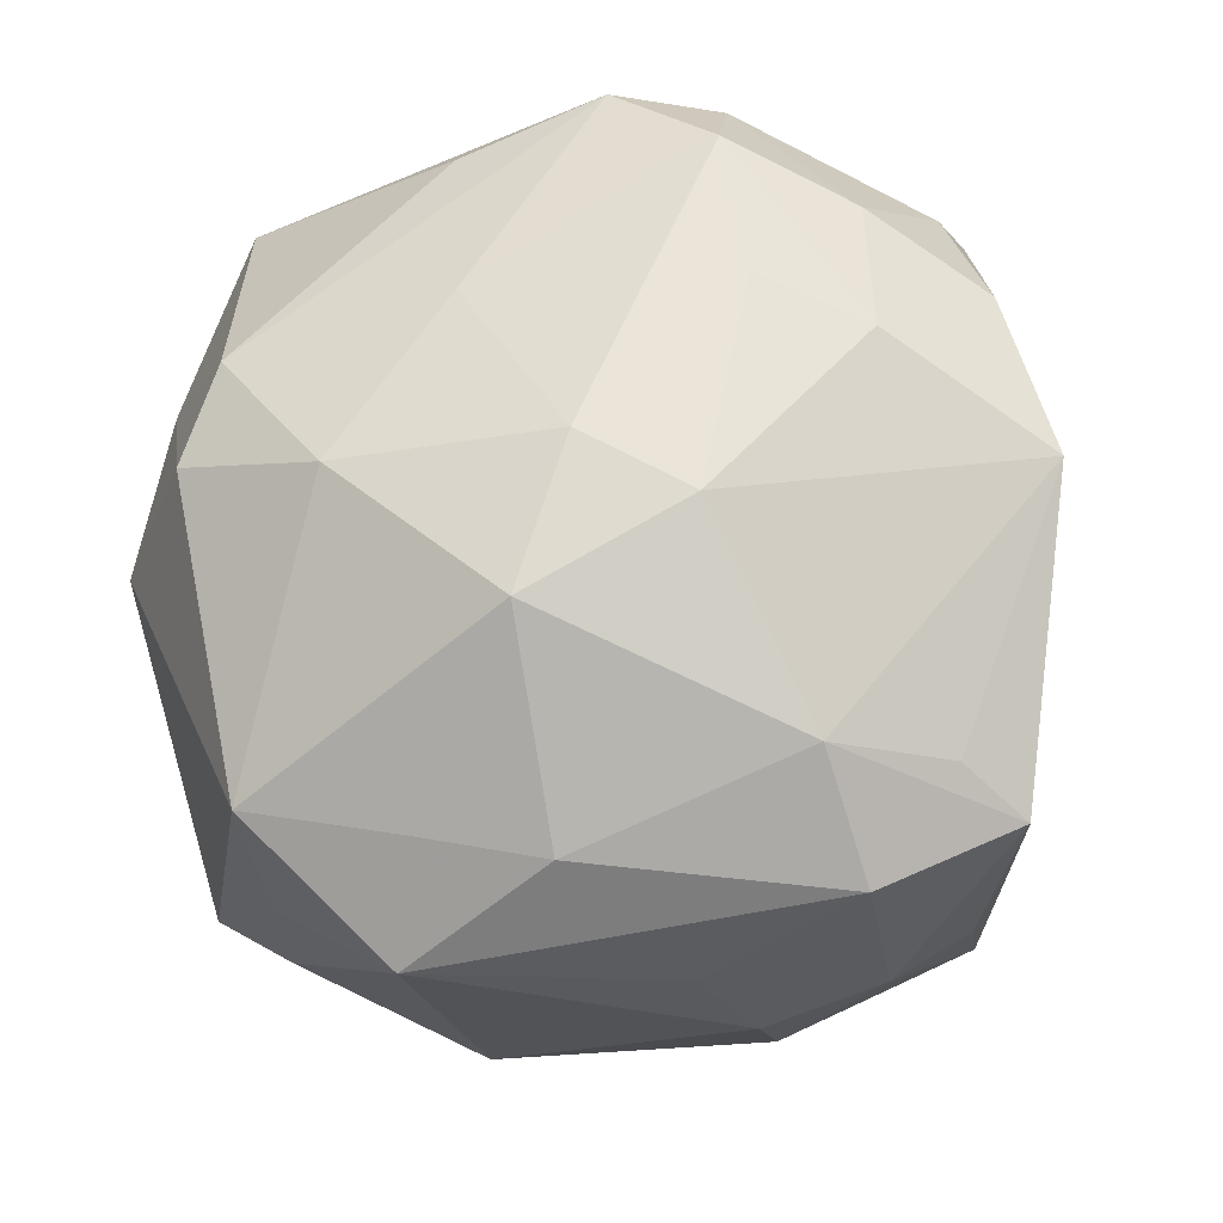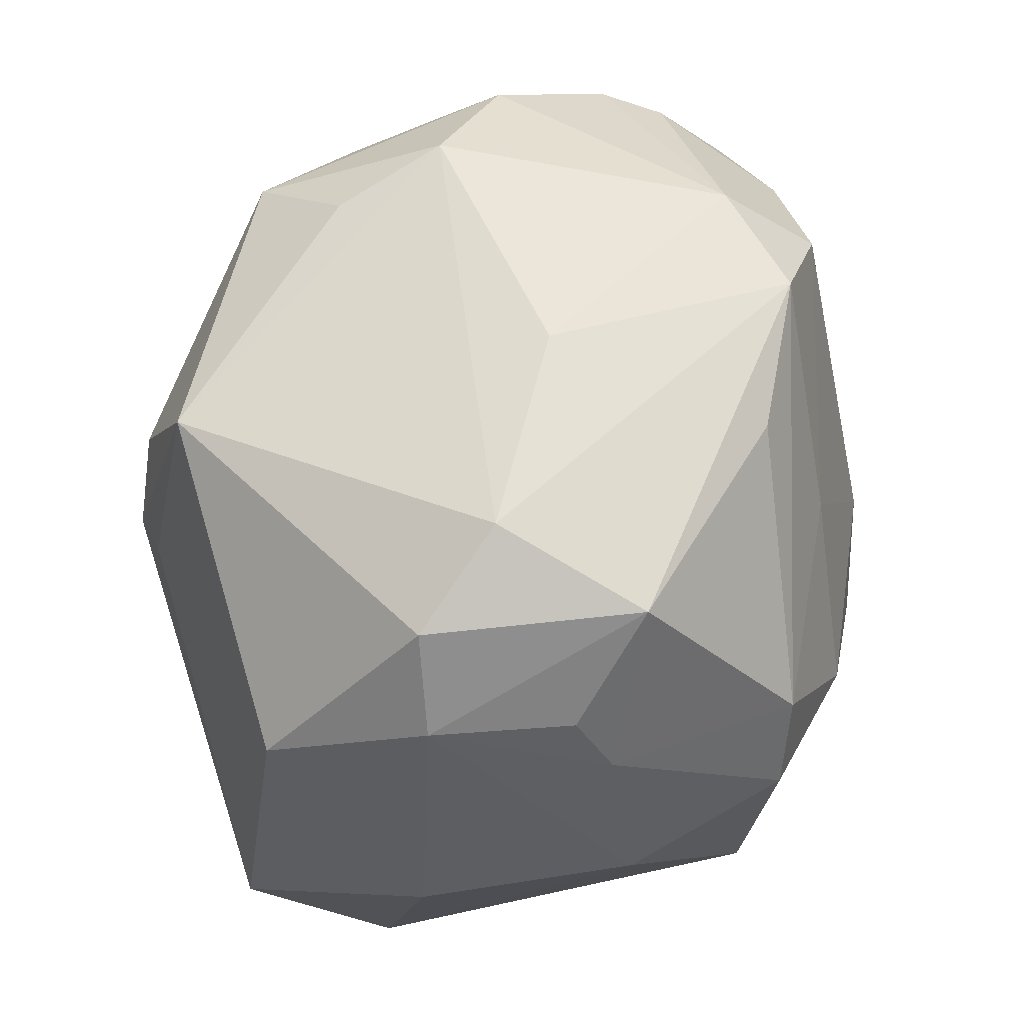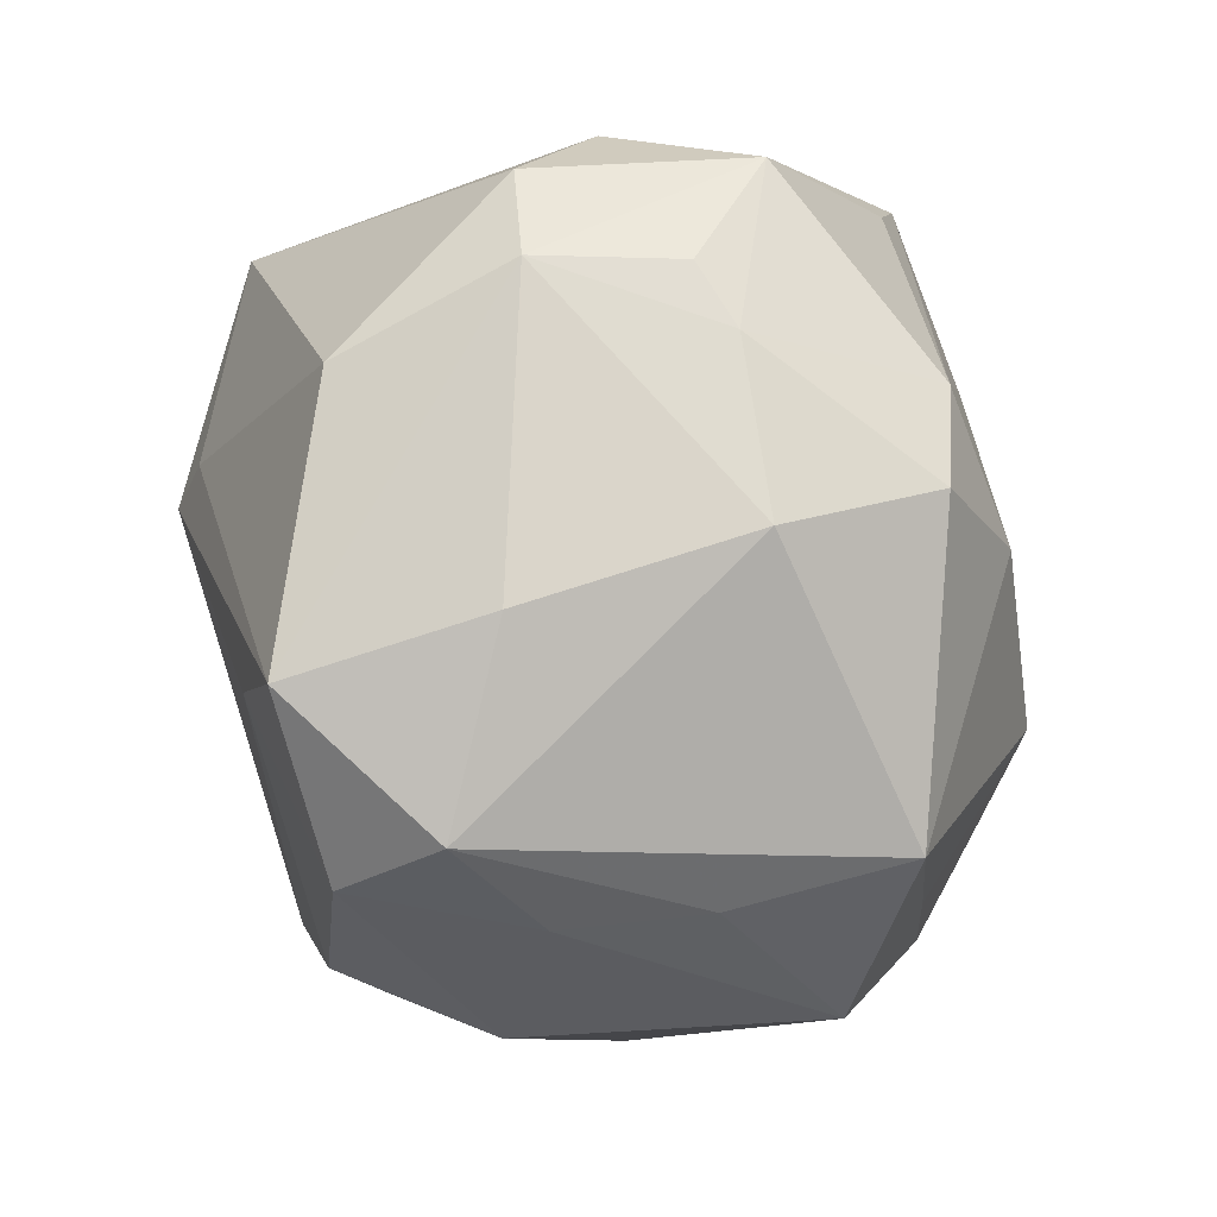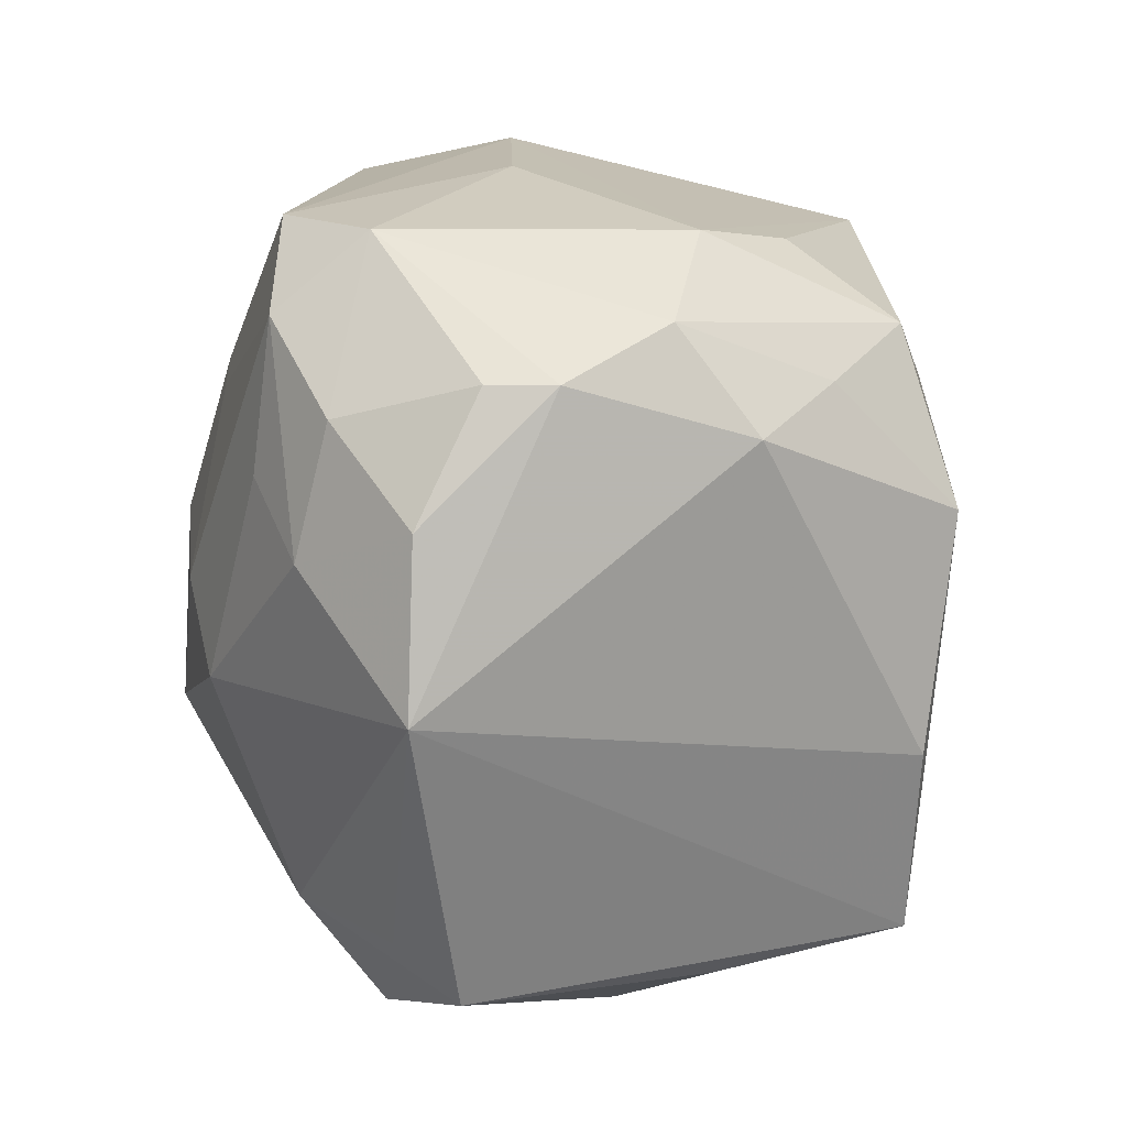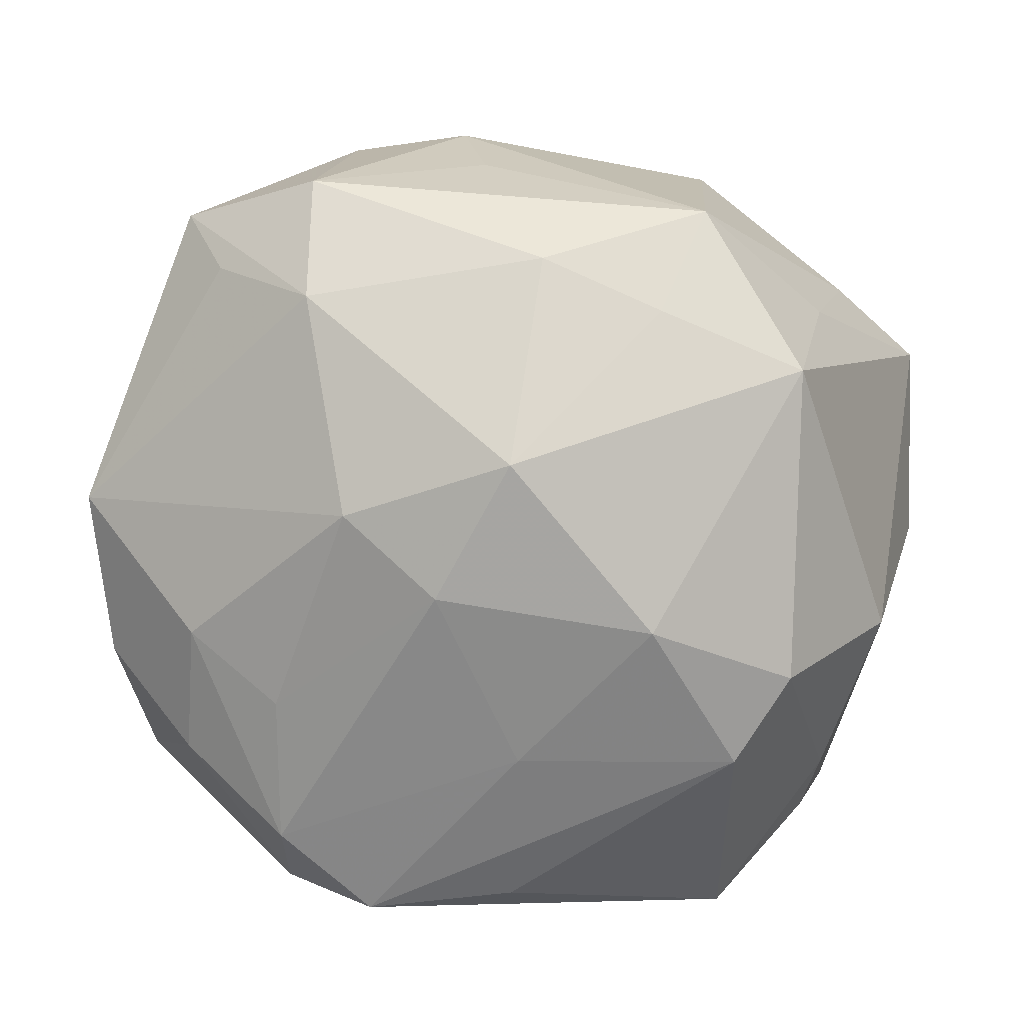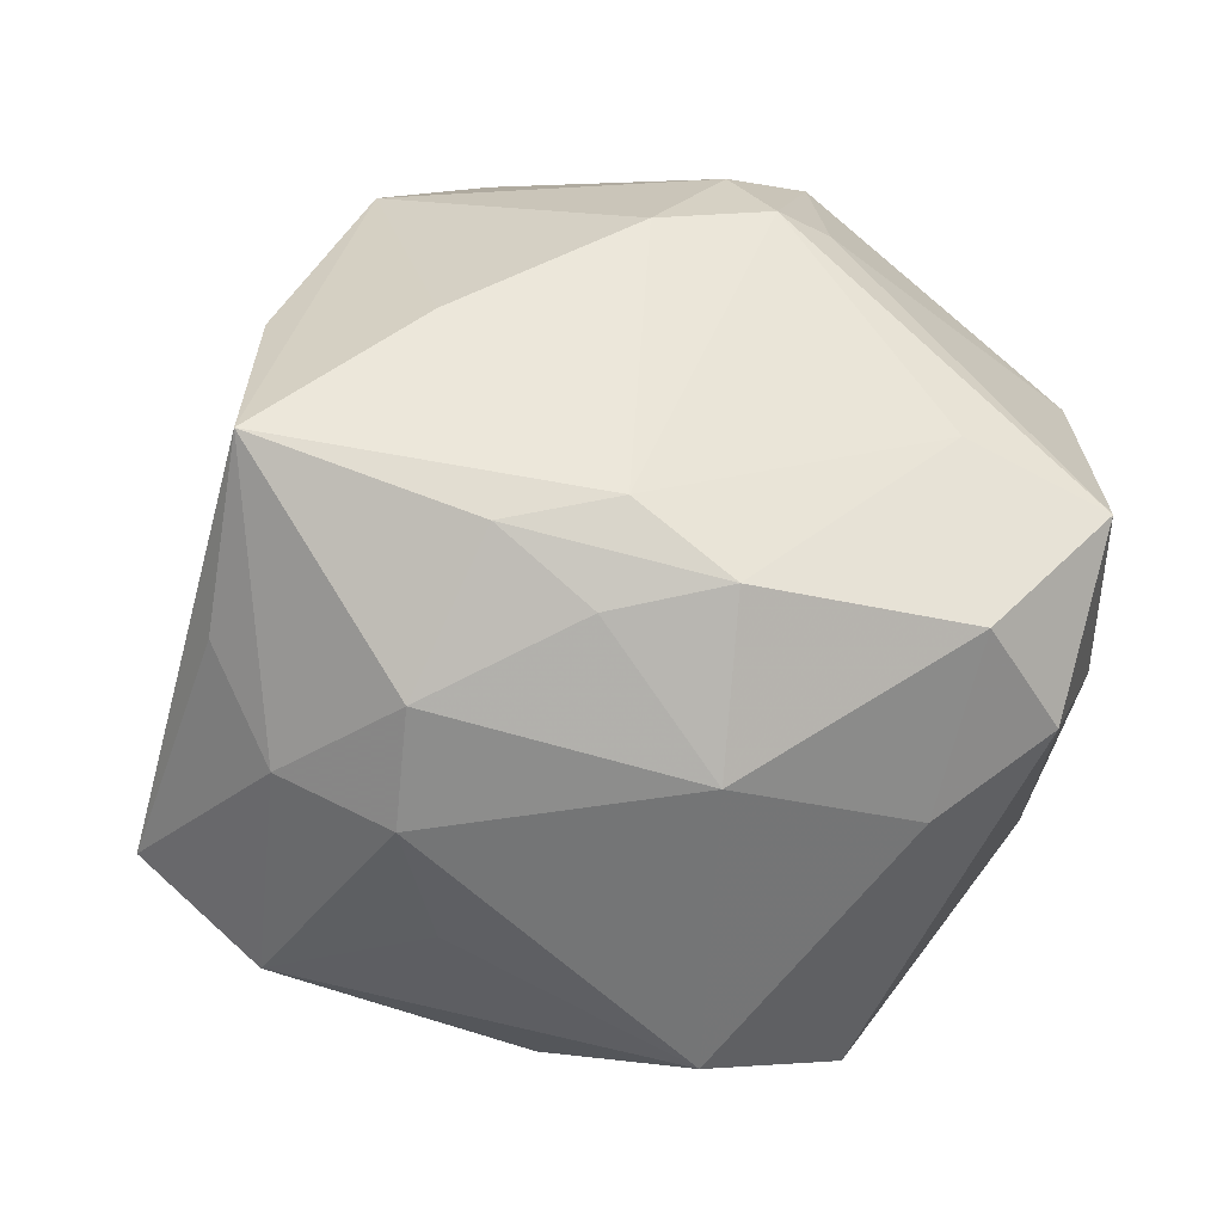
<metadata>
{"format":"obj","ext":"obj","renderer":"f3d","projection":"perspective","resolution":1024,"background":"white","views":[{"elev":-19.3,"azim":-164.1,"up":"+Y"},{"elev":57.4,"azim":101.5,"up":"+Y"},{"elev":-9.2,"azim":100.2,"up":"+Y"},{"elev":23.1,"azim":-94.4,"up":"+Y"},{"elev":-78.8,"azim":-11.5,"up":"+Z"},{"elev":29.6,"azim":6.5,"up":"+Z"}]}
</metadata>
<code>
v 0.02494 0.01362 -0.0333
v -0.03138 -0.03014 0.01264
v 0.01368 0.001342 -0.03763
v 0.01338 0.00764 0.03806
v 0.03605 0.02238 -0.01321
v -0.007744 0.002427 -0.03658
v -0.003251 -0.01233 -0.03806
v -0.007833 0.03864 -0.02608
v 0.02608 -0.03051 -0.01363
v 0.03073 -0.01188 0.02613
v -0.0286 -0.02755 0.03129
v -0.03426 0.03074 -0.009003
v -0.01614 0.02939 0.03057
v -0.03574 -0.02302 -0.01796
v -0.006701 -0.03248 0.02661
v 0.03443 0.03145 0.002238
v 0.04047 0.0139 0.01676
v -0.01815 -0.003506 -0.03451
v 0.00392 0.03966 -0.004135
v -0.03548 0.03093 -0.002421
v -0.01293 -0.03923 0.01279
v 0.02449 0.03725 -0.003077
v -0.03133 0.01335 -0.02571
v -0.03994 0.01953 -0.01537
v 0.01812 0.01065 0.0346
v -0.02975 0.02628 -0.02234
v 0.00252 0.002386 0.03903
v -0.02609 -0.02303 -0.02669
v -0.03395 0.0249 0.0153
v 0.01355 -0.03428 0.02311
v 0.02856 0.004019 -0.03339
v 0.01489 0.03037 0.03111
v 0.03992 0.02234 0.0003762
v 0.03374 -0.02891 0.01722
v 0.0129 -0.0405 0.007501
v 0.008567 -0.02886 -0.02907
v -0.01683 0.03963 -0.01811
v 0.03639 0.0162 -0.01706
v -0.04037 -0.02707 -0.01197
v -0.01399 -0.04033 0.001153
v -0.01834 0.03232 -0.0274
v 0.01134 -0.03884 -0.02236
v 0.003698 0.018 -0.03279
v 0.0401 -0.02605 0.006198
v -0.02133 0.01801 -0.02934
v 0.002303 -0.03609 0.02068
v -0.04525 0.003662 -0.01623
v -0.03014 -0.008337 0.03186
v -0.01419 -0.01239 0.03599
v -0.01059 0.03606 0.02048
v -0.02433 0.01389 0.03514
v -0.01789 0.03922 0.01152
v 0.008158 0.01561 0.03783
v 0.04394 -0.01304 0.01998
v 0.004139 -0.02988 0.02824
v -0.003871 -0.03148 -0.02755
v 0.02969 -0.03207 -7.484e-05
v -0.02803 -0.03371 -0.01872
v -0.02994 0.03453 0.007881
v -0.02542 0.0271 0.02292
v 0.03876 -0.0006022 -0.02002
v 0.02866 0.03314 -0.01841
v 0.02332 -0.02601 -0.03045
v -0.02527 -0.03627 0.003638
v 0.006251 0.03407 -0.02622
v 0.0435 -0.007526 0.0009796
v -0.0112 -0.03832 -0.01059
f 32 17 16
f 16 17 33
f 66 61 33
f 33 62 16
f 66 33 54
f 54 33 17
f 25 32 4
f 17 32 25
f 4 54 25
f 25 54 17
f 4 32 53
f 13 51 53
f 53 32 13
f 27 55 4
f 4 53 27
f 27 53 51
f 15 30 55
f 13 32 50
f 52 50 32
f 13 50 52
f 16 62 22
f 22 32 16
f 22 8 19
f 22 62 8
f 19 52 22
f 22 52 32
f 21 15 11
f 11 15 55
f 62 33 5
f 4 55 10
f 10 54 4
f 55 30 10
f 34 54 10
f 10 30 34
f 34 30 35
f 46 15 21
f 30 15 46
f 21 35 46
f 46 35 30
f 19 8 37
f 37 52 19
f 3 6 43
f 43 1 3
f 8 1 43
f 41 37 8
f 26 37 41
f 8 43 41
f 41 43 6
f 47 18 28
f 28 14 47
f 47 20 24
f 29 20 47
f 8 62 65
f 65 1 8
f 62 1 65
f 49 27 51
f 51 11 49
f 55 27 49
f 49 11 55
f 3 1 31
f 31 63 3
f 61 63 31
f 3 63 7
f 7 6 3
f 18 6 7
f 7 28 18
f 44 61 66
f 44 63 61
f 66 54 44
f 44 54 34
f 40 35 21
f 40 58 67
f 59 37 20
f 52 37 59
f 20 29 59
f 13 52 59
f 26 41 23
f 23 18 47
f 47 24 23
f 23 24 26
f 45 6 18
f 45 41 6
f 18 23 45
f 45 23 41
f 26 24 12
f 12 24 20
f 12 37 26
f 20 37 12
f 48 11 51
f 51 29 48
f 47 11 48
f 48 29 47
f 60 51 13
f 60 29 51
f 13 59 60
f 60 59 29
f 47 14 39
f 39 11 47
f 14 28 39
f 39 28 58
f 62 5 38
f 38 1 62
f 38 31 1
f 61 31 38
f 38 33 61
f 38 5 33
f 58 28 56
f 28 7 56
f 42 40 67
f 35 40 42
f 67 58 42
f 58 56 42
f 11 39 2
f 64 39 58
f 58 40 64
f 64 2 39
f 64 40 21
f 21 11 64
f 11 2 64
f 36 7 63
f 36 56 7
f 63 42 36
f 36 42 56
f 63 44 9
f 9 42 63
f 35 42 57
f 34 35 57
f 57 44 34
f 57 9 44
f 42 9 57

</code>
